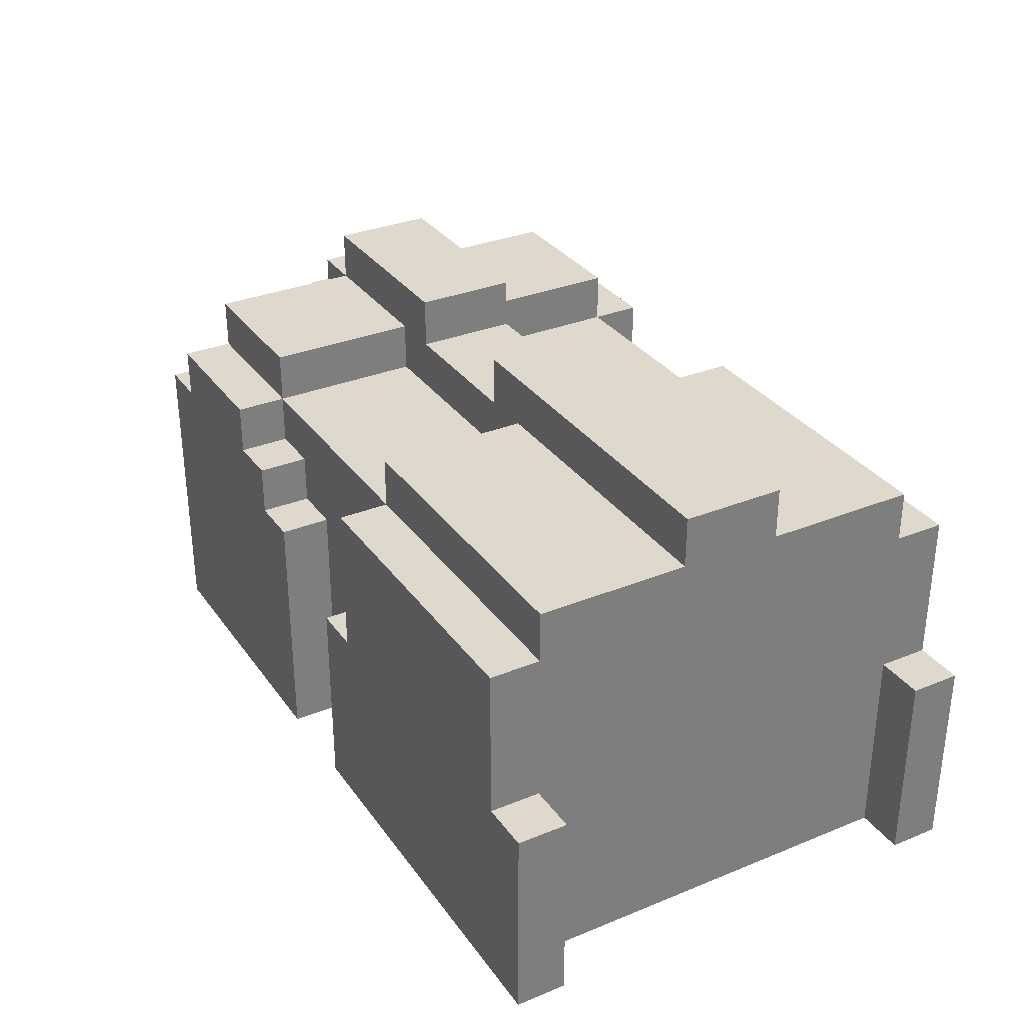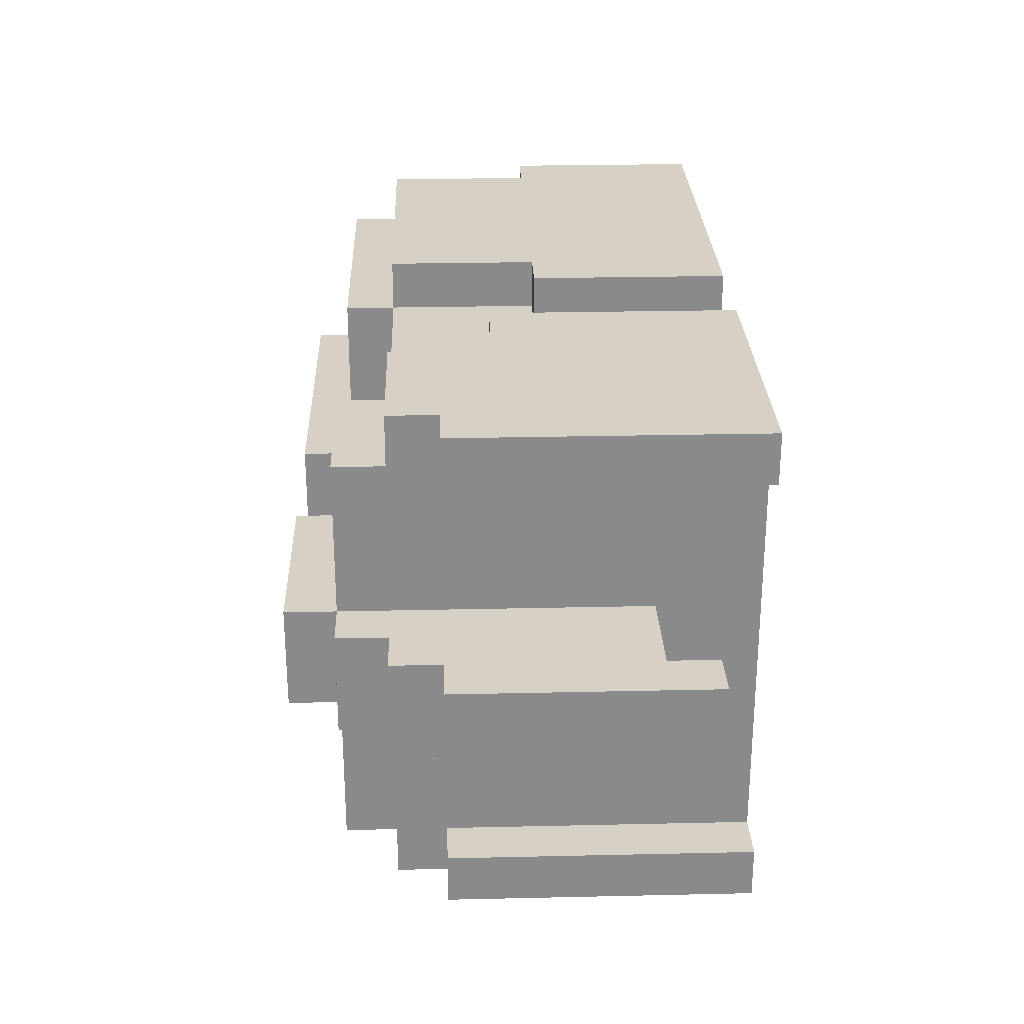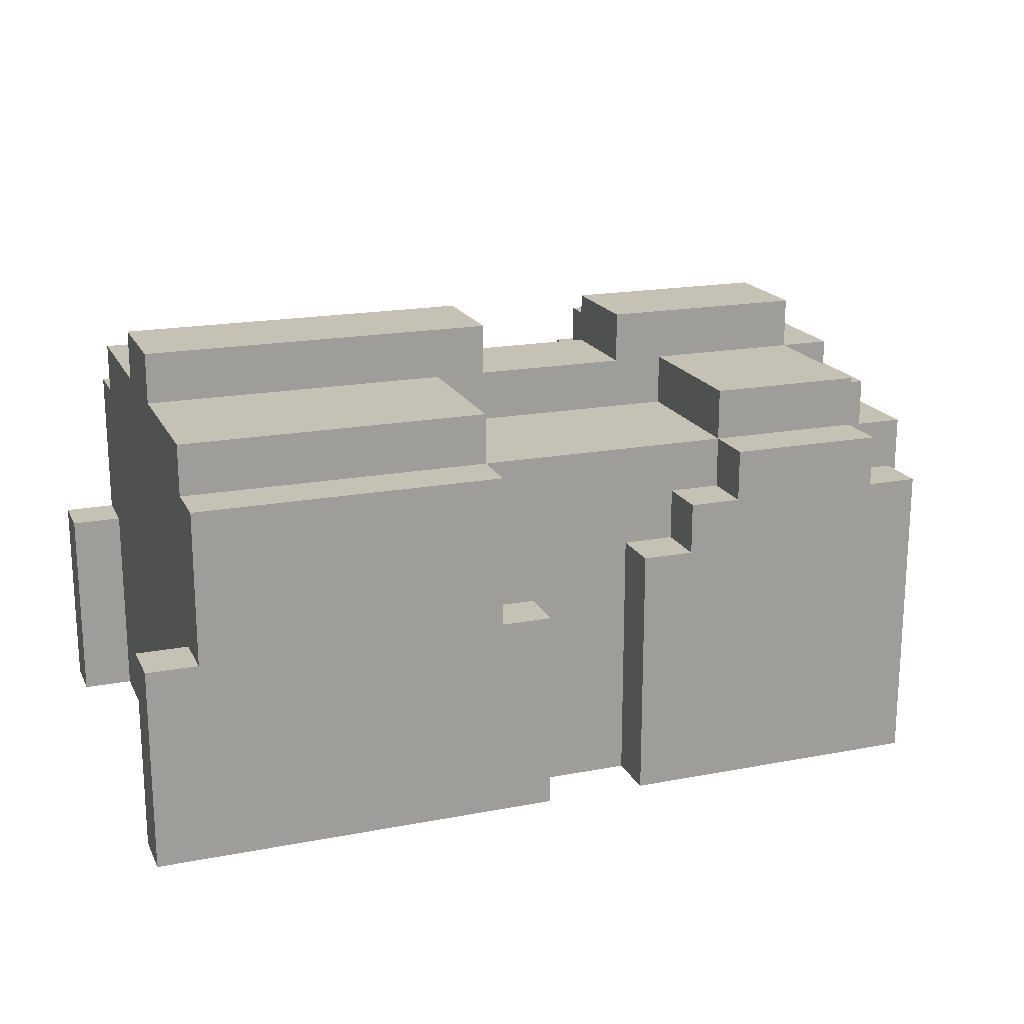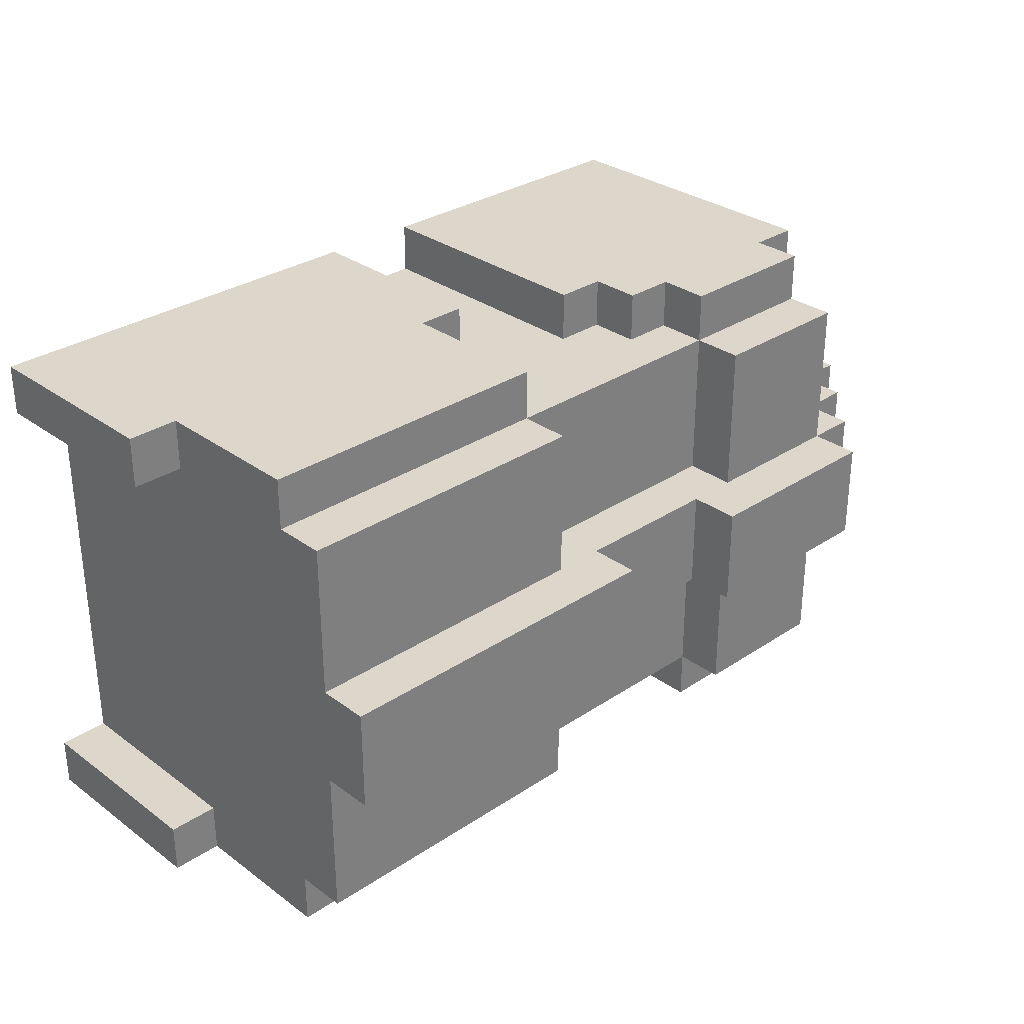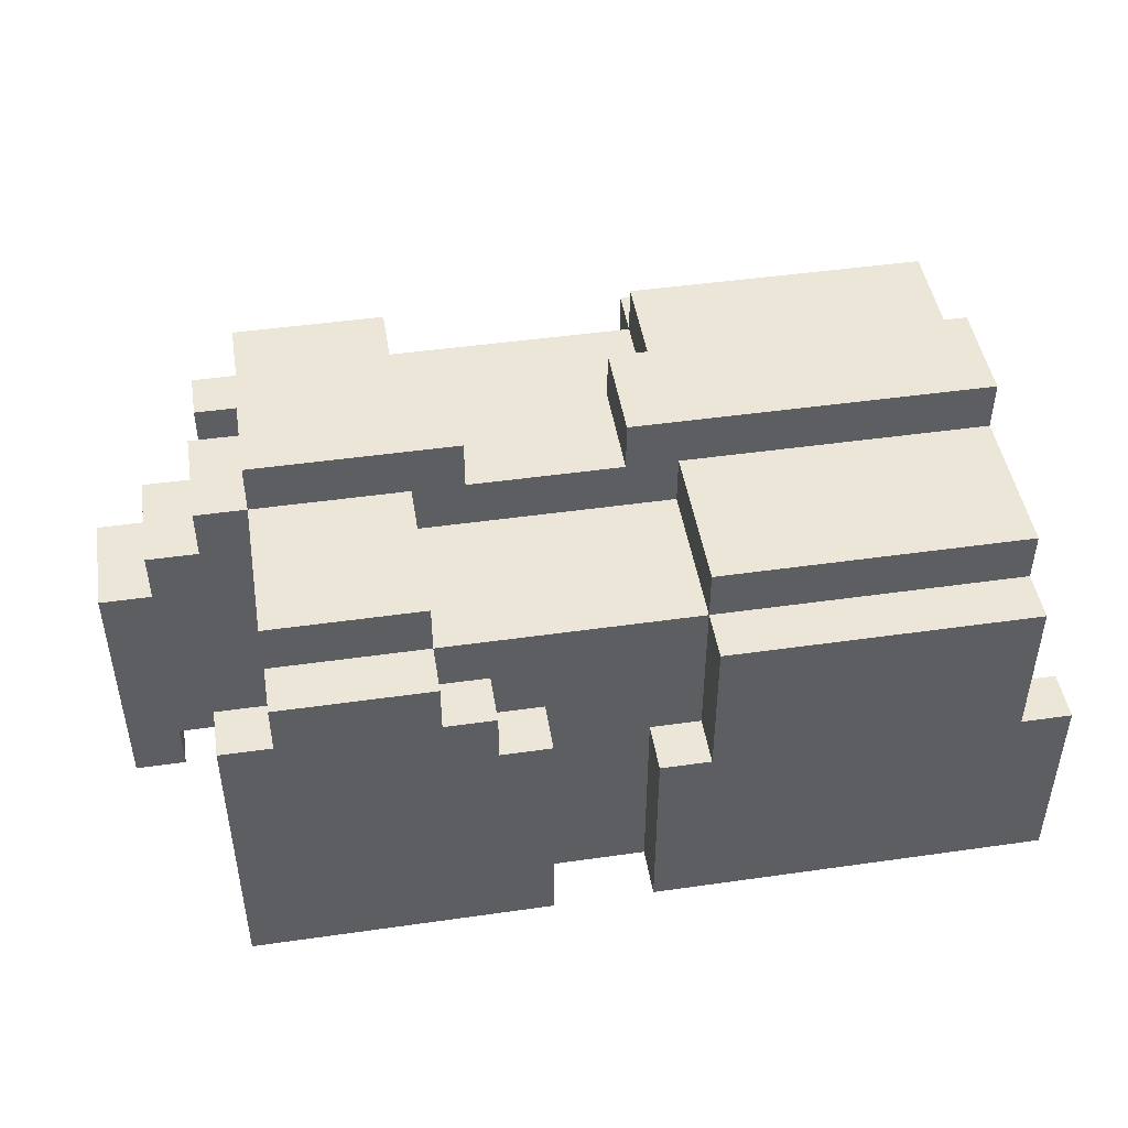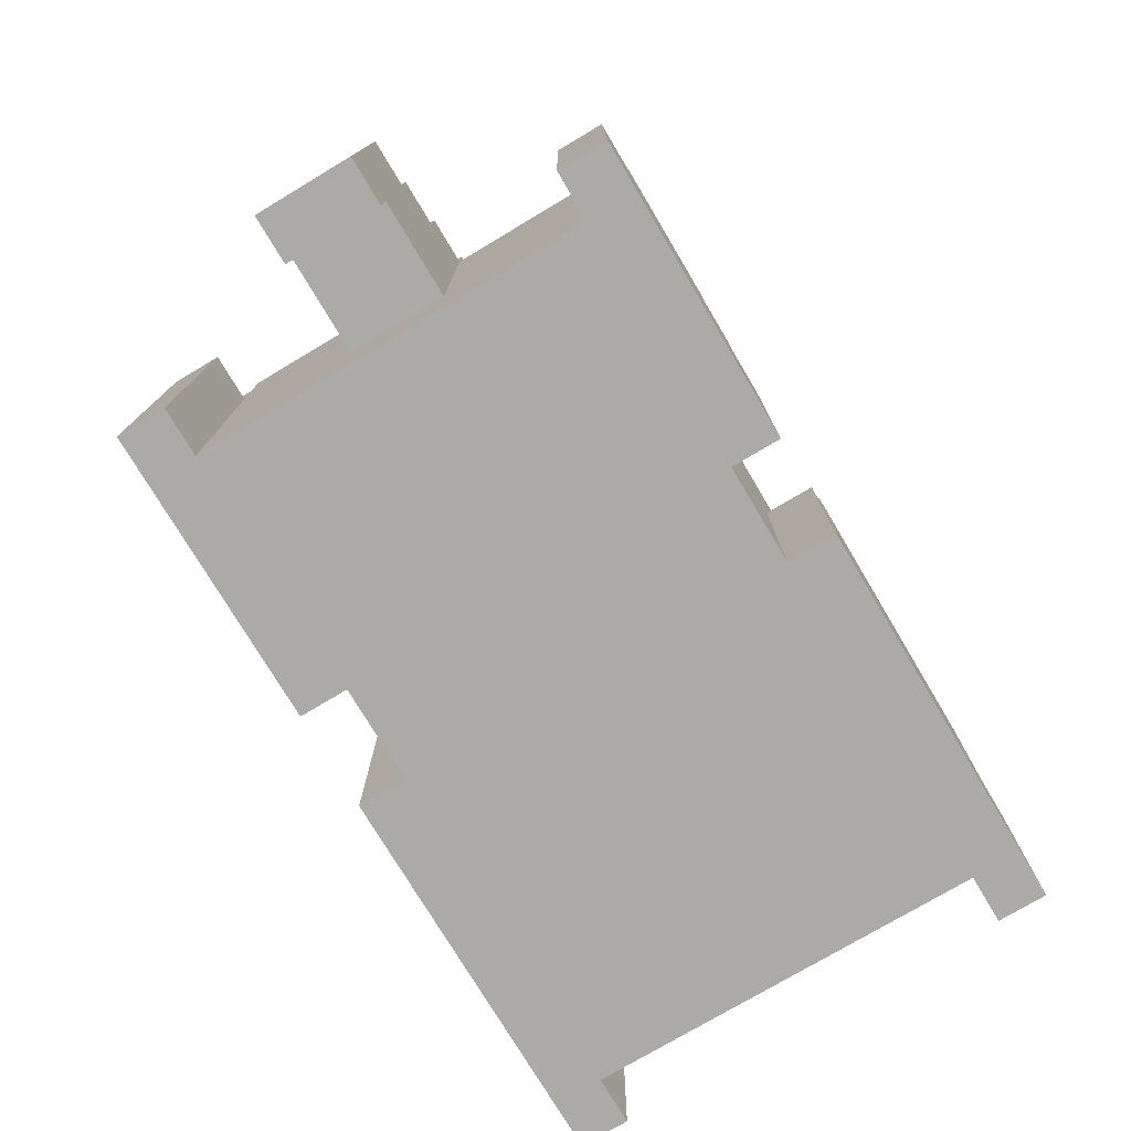
<metadata>
{"format":"obj","ext":"obj","renderer":"f3d","projection":"perspective","resolution":1024,"background":"white","views":[{"elev":32.0,"azim":60.3,"up":"+Y"},{"elev":26.8,"azim":-92.0,"up":"+Z"},{"elev":18.7,"azim":160.0,"up":"+Y"},{"elev":30.7,"azim":136.3,"up":"+Z"},{"elev":46.6,"azim":-9.2,"up":"+Y"},{"elev":-76.0,"azim":-59.2,"up":"+Y"}]}
</metadata>
<code>
v -9 1 1
v -9 1 -1
v -9 6 1
v -9 6 -1
v -8 6 1
v -8 6 -1
v -8 7 1
v -8 7 -1
v -7 0 5
v -7 0 4
v -7 0 -4
v -7 0 -5
v -7 6 5
v -7 6 4
v -7 6 -4
v -7 6 -5
v -7 7 1
v -7 7 -1
v -7 8 1
v -7 8 -1
v -6 0 4
v -6 0 -4
v -6 2 1
v -6 2 -1
v -6 6 5
v -6 6 4
v -6 6 -4
v -6 6 -5
v -6 7 5
v -6 7 4
v -6 7 1
v -6 7 -1
v -6 7 -4
v -6 7 -5
v -6 8 4
v -6 8 1
v -6 8 -1
v -6 8 -4
v -6 9 1
v -6 9 -1
v 1 0 5
v 1 0 4
v 1 0 -4
v 1 0 -5
v 1 4 5
v 1 4 4
v 1 4 -4
v 1 4 -5
v 1 8 1
v 1 8 -1
v 1 9 1
v 1 9 -1
v 2 4 5
v 2 4 4
v 2 4 -4
v 2 4 -5
v 2 7 5
v 2 7 4
v 2 7 2
v 2 7 1
v 2 7 -1
v 2 7 -2
v 2 7 -4
v 2 7 -5
v 2 8 4
v 2 8 1
v 2 8 -1
v 2 8 -4
v -8 1 1
v -8 1 -1
v -8 2 1
v -8 2 -1
v -3 6 5
v -3 6 4
v -3 6 -4
v -3 6 -5
v -3 7 5
v -3 7 4
v -3 7 2
v -3 7 1
v -3 7 -1
v -3 7 -2
v -3 7 -4
v -3 7 -5
v -3 8 4
v -3 8 1
v -3 8 -1
v -3 8 -4
v -2 5 5
v -2 5 4
v -2 5 -4
v -2 5 -5
v -2 6 5
v -2 6 4
v -2 6 -4
v -2 6 -5
v -2 8 1
v -2 8 -1
v -2 9 1
v -2 9 -1
v -1 0 5
v -1 0 4
v -1 0 -4
v -1 0 -5
v -1 5 5
v -1 5 4
v -1 5 -4
v -1 5 -5
v 8 0 4
v 8 0 -4
v 8 1 3
v 8 1 -3
v 8 4 5
v 8 4 4
v 8 4 -4
v 8 4 -5
v 8 7 5
v 8 7 4
v 8 7 3
v 8 7 1
v 8 7 -1
v 8 7 -3
v 8 7 -4
v 8 7 -5
v 8 8 4
v 8 8 1
v 8 8 -1
v 8 8 -4
v 8 9 1
v 8 9 -1
v 9 0 5
v 9 0 4
v 9 0 -4
v 9 0 -5
v 9 4 5
v 9 4 4
v 9 4 -4
v 9 4 -5
v -7 0 5
v -7 6 5
v -6 6 5
v -6 7 5
v -3 6 5
v -3 7 5
v -2 5 5
v -2 6 5
v -1 0 5
v -1 5 5
v 1 0 5
v 1 4 5
v 2 4 5
v 2 7 5
v 8 4 5
v 8 7 5
v 9 0 5
v 9 4 5
v -6 7 4
v -6 8 4
v -3 6 4
v -3 7 4
v -3 8 4
v -2 5 4
v -2 6 4
v -1 0 4
v -1 5 4
v 1 0 4
v 1 4 4
v 2 4 4
v 2 7 4
v 2 8 4
v 8 7 4
v 8 8 4
v -9 1 1
v -9 6 1
v -8 1 1
v -8 2 1
v -8 6 1
v -8 7 1
v -7 7 1
v -7 8 1
v -6 2 1
v -6 7 1
v -6 8 1
v -6 9 1
v -3 7 1
v -3 8 1
v -2 8 1
v -2 9 1
v 1 8 1
v 1 9 1
v 2 7 1
v 2 8 1
v 8 8 1
v 8 9 1
v -7 0 -4
v -7 6 -4
v -6 0 -4
v -6 6 -4
v 8 0 -4
v 8 4 -4
v 9 0 -4
v 9 4 -4
v -7 0 4
v -7 6 4
v -6 0 4
v -6 6 4
v 8 0 4
v 8 4 4
v 9 0 4
v 9 4 4
v -9 1 -1
v -9 6 -1
v -8 1 -1
v -8 2 -1
v -8 6 -1
v -8 7 -1
v -7 7 -1
v -7 8 -1
v -6 2 -1
v -6 7 -1
v -6 8 -1
v -6 9 -1
v -3 7 -1
v -3 8 -1
v -2 8 -1
v -2 9 -1
v 1 7 -1
v 1 8 -1
v 1 9 -1
v 2 7 -1
v 2 8 -1
v 8 8 -1
v 8 9 -1
v -6 7 -4
v -6 8 -4
v -3 6 -4
v -3 7 -4
v -3 8 -4
v -2 5 -4
v -2 6 -4
v -1 0 -4
v -1 5 -4
v 1 0 -4
v 1 4 -4
v 2 4 -4
v 2 7 -4
v 2 8 -4
v 8 7 -4
v 8 8 -4
v -7 0 -5
v -7 6 -5
v -6 6 -5
v -6 7 -5
v -3 6 -5
v -3 7 -5
v -2 5 -5
v -2 6 -5
v -1 0 -5
v -1 5 -5
v 1 0 -5
v 1 4 -5
v 2 4 -5
v 2 7 -5
v 8 4 -5
v 8 7 -5
v 9 0 -5
v 9 4 -5
v -7 0 5
v -1 0 5
v 1 0 5
v 9 0 5
v -7 0 4
v -6 0 4
v -5 0 4
v -2 0 4
v -1 0 4
v 1 0 4
v 2 0 4
v 6 0 4
v 8 0 4
v 9 0 4
v -5 0 1
v -2 0 1
v 2 0 1
v 6 0 1
v -5 0 -1
v -2 0 -1
v 2 0 -1
v 6 0 -1
v -7 0 -4
v -6 0 -4
v -5 0 -4
v -2 0 -4
v -1 0 -4
v 1 0 -4
v 2 0 -4
v 6 0 -4
v 8 0 -4
v 9 0 -4
v -7 0 -5
v -1 0 -5
v 1 0 -5
v 9 0 -5
v -9 1 1
v -8 1 1
v -9 1 -1
v -8 1 -1
v -8 2 1
v -6 2 1
v -8 2 -1
v -6 2 -1
v 1 4 5
v 2 4 5
v 8 4 5
v 9 4 5
v 1 4 4
v 2 4 4
v 8 4 4
v 9 4 4
v 1 4 -4
v 2 4 -4
v 8 4 -4
v 9 4 -4
v 1 4 -5
v 2 4 -5
v 8 4 -5
v 9 4 -5
v -2 5 5
v -1 5 5
v -2 5 4
v -1 5 4
v -2 5 -4
v -1 5 -4
v -2 5 -5
v -1 5 -5
v -7 6 5
v -6 6 5
v -3 6 5
v -2 6 5
v -7 6 4
v -6 6 4
v -3 6 4
v -2 6 4
v -9 6 1
v -8 6 1
v -9 6 -1
v -8 6 -1
v -7 6 -4
v -6 6 -4
v -3 6 -4
v -2 6 -4
v -7 6 -5
v -6 6 -5
v -3 6 -5
v -2 6 -5
v -6 7 5
v -3 7 5
v 2 7 5
v 8 7 5
v -6 7 4
v -3 7 4
v 2 7 4
v 8 7 4
v -3 7 2
v 2 7 2
v -8 7 1
v -7 7 1
v -3 7 1
v 2 7 1
v -8 7 -1
v -7 7 -1
v -3 7 -1
v 1 7 -1
v 2 7 -1
v -3 7 -2
v 2 7 -2
v -6 7 -4
v -3 7 -4
v 2 7 -4
v 8 7 -4
v -6 7 -5
v -3 7 -5
v 2 7 -5
v 8 7 -5
v -6 8 4
v -3 8 4
v 2 8 4
v 8 8 4
v -7 8 1
v -6 8 1
v -3 8 1
v -2 8 1
v 1 8 1
v 2 8 1
v 8 8 1
v -7 8 -1
v -6 8 -1
v -3 8 -1
v -2 8 -1
v 1 8 -1
v 2 8 -1
v 8 8 -1
v -6 8 -4
v -3 8 -4
v 2 8 -4
v 8 8 -4
v -6 9 1
v -2 9 1
v 1 9 1
v 8 9 1
v -6 9 -1
v -2 9 -1
v 1 9 -1
v 8 9 -1
f 3 2 1
f 4 2 3
f 7 6 5
f 8 6 7
f 13 10 9
f 14 10 13
f 15 12 11
f 16 12 15
f 19 18 17
f 20 18 19
f 23 22 21
f 24 22 23
f 26 23 21
f 27 22 24
f 29 26 25
f 30 23 26
f 30 26 29
f 31 23 30
f 32 27 24
f 33 28 27
f 33 27 32
f 34 28 33
f 35 31 30
f 36 31 35
f 37 33 32
f 38 33 37
f 39 37 36
f 40 37 39
f 45 42 41
f 46 42 45
f 47 44 43
f 48 44 47
f 51 50 49
f 52 50 51
f 57 54 53
f 58 54 57
f 63 56 55
f 64 56 63
f 65 59 58
f 65 60 59
f 66 60 65
f 67 62 61
f 67 63 62
f 68 63 67
f 69 70 71
f 71 70 72
f 73 74 77
f 77 74 78
f 75 76 83
f 83 76 84
f 78 79 85
f 79 80 85
f 85 80 86
f 81 82 87
f 82 83 87
f 87 83 88
f 89 90 93
f 93 90 94
f 91 92 95
f 95 92 96
f 97 98 99
f 99 98 100
f 101 102 105
f 105 102 106
f 103 104 107
f 107 104 108
f 109 110 111
f 111 110 112
f 109 111 114
f 112 110 115
f 113 114 117
f 114 111 118
f 117 114 118
f 111 112 119
f 118 111 119
f 119 112 120
f 120 112 121
f 112 115 122
f 121 112 122
f 115 116 123
f 122 115 123
f 123 116 124
f 118 119 125
f 119 120 125
f 120 121 126
f 125 120 126
f 121 122 127
f 126 121 127
f 122 123 127
f 127 123 128
f 126 127 129
f 129 127 130
f 131 132 135
f 135 132 136
f 133 134 137
f 137 134 138
f 141 140 139
f 143 141 139
f 143 142 141
f 144 142 143
f 145 143 139
f 146 143 145
f 147 145 139
f 148 145 147
f 151 150 149
f 153 151 149
f 153 152 151
f 154 152 153
f 155 153 149
f 156 153 155
f 160 158 157
f 161 158 160
f 163 160 159
f 165 163 162
f 166 165 164
f 167 165 166
f 168 165 167
f 169 160 163
f 169 165 168
f 169 163 165
f 171 170 169
f 172 170 171
f 175 174 173
f 176 174 175
f 177 174 176
f 179 178 177
f 179 177 176
f 181 179 176
f 181 180 179
f 182 180 181
f 183 180 182
f 186 184 183
f 187 184 186
f 187 186 185
f 188 184 187
f 189 187 185
f 191 189 185
f 191 190 189
f 192 190 191
f 193 190 192
f 194 190 193
f 197 196 195
f 198 196 197
f 201 200 199
f 202 200 201
f 203 204 205
f 205 204 206
f 207 208 209
f 209 208 210
f 211 212 213
f 213 212 214
f 214 212 215
f 215 216 217
f 214 215 217
f 214 217 219
f 217 218 219
f 219 218 220
f 220 218 221
f 221 222 224
f 224 222 225
f 223 224 225
f 225 222 226
f 223 225 227
f 227 225 228
f 227 228 230
f 228 229 231
f 230 228 231
f 231 229 232
f 232 229 233
f 234 235 237
f 237 235 238
f 236 237 240
f 239 240 242
f 241 242 243
f 243 242 244
f 244 242 245
f 240 237 246
f 245 242 246
f 242 240 246
f 246 247 248
f 248 247 249
f 250 251 252
f 250 252 254
f 252 253 254
f 254 253 255
f 250 254 256
f 256 254 257
f 250 256 258
f 258 256 259
f 260 261 262
f 260 262 264
f 262 263 264
f 264 263 265
f 260 264 266
f 266 264 267
f 272 269 268
f 273 269 272
f 274 269 273
f 275 269 274
f 276 269 275
f 277 271 270
f 278 271 277
f 279 271 278
f 280 271 279
f 281 271 280
f 282 274 273
f 282 275 274
f 283 276 275
f 283 275 282
f 283 277 276
f 283 278 277
f 284 279 278
f 284 278 283
f 285 280 279
f 285 279 284
f 286 282 273
f 286 284 283
f 286 285 284
f 286 283 282
f 287 285 286
f 288 285 287
f 289 280 285
f 289 285 288
f 291 286 273
f 292 287 286
f 292 286 291
f 293 288 287
f 293 287 292
f 294 288 293
f 295 288 294
f 296 289 288
f 296 288 295
f 297 280 289
f 297 289 296
f 298 280 297
f 300 292 291
f 300 291 290
f 300 293 292
f 300 294 293
f 301 294 300
f 302 299 298
f 302 296 295
f 302 298 297
f 302 297 296
f 303 299 302
f 306 305 304
f 307 305 306
f 310 309 308
f 311 309 310
f 312 313 316
f 316 313 317
f 314 315 318
f 318 315 319
f 320 321 324
f 324 321 325
f 322 323 326
f 326 323 327
f 328 329 330
f 330 329 331
f 332 333 334
f 334 333 335
f 336 337 340
f 340 337 341
f 338 339 342
f 342 339 343
f 344 345 346
f 346 345 347
f 348 349 352
f 352 349 353
f 350 351 354
f 354 351 355
f 356 357 360
f 360 357 361
f 358 359 362
f 362 359 363
f 361 362 364
f 364 362 365
f 364 365 368
f 368 365 369
f 366 367 370
f 370 367 371
f 373 374 375
f 372 373 375
f 375 374 376
f 375 376 378
f 378 376 379
f 377 378 381
f 381 378 382
f 379 380 383
f 383 380 384
f 385 386 390
f 390 386 391
f 387 388 394
f 394 388 395
f 389 390 396
f 396 390 397
f 392 393 399
f 399 393 400
f 397 398 403
f 403 398 404
f 401 402 405
f 405 402 406
f 407 408 411
f 411 408 412
f 409 410 413
f 413 410 414

</code>
